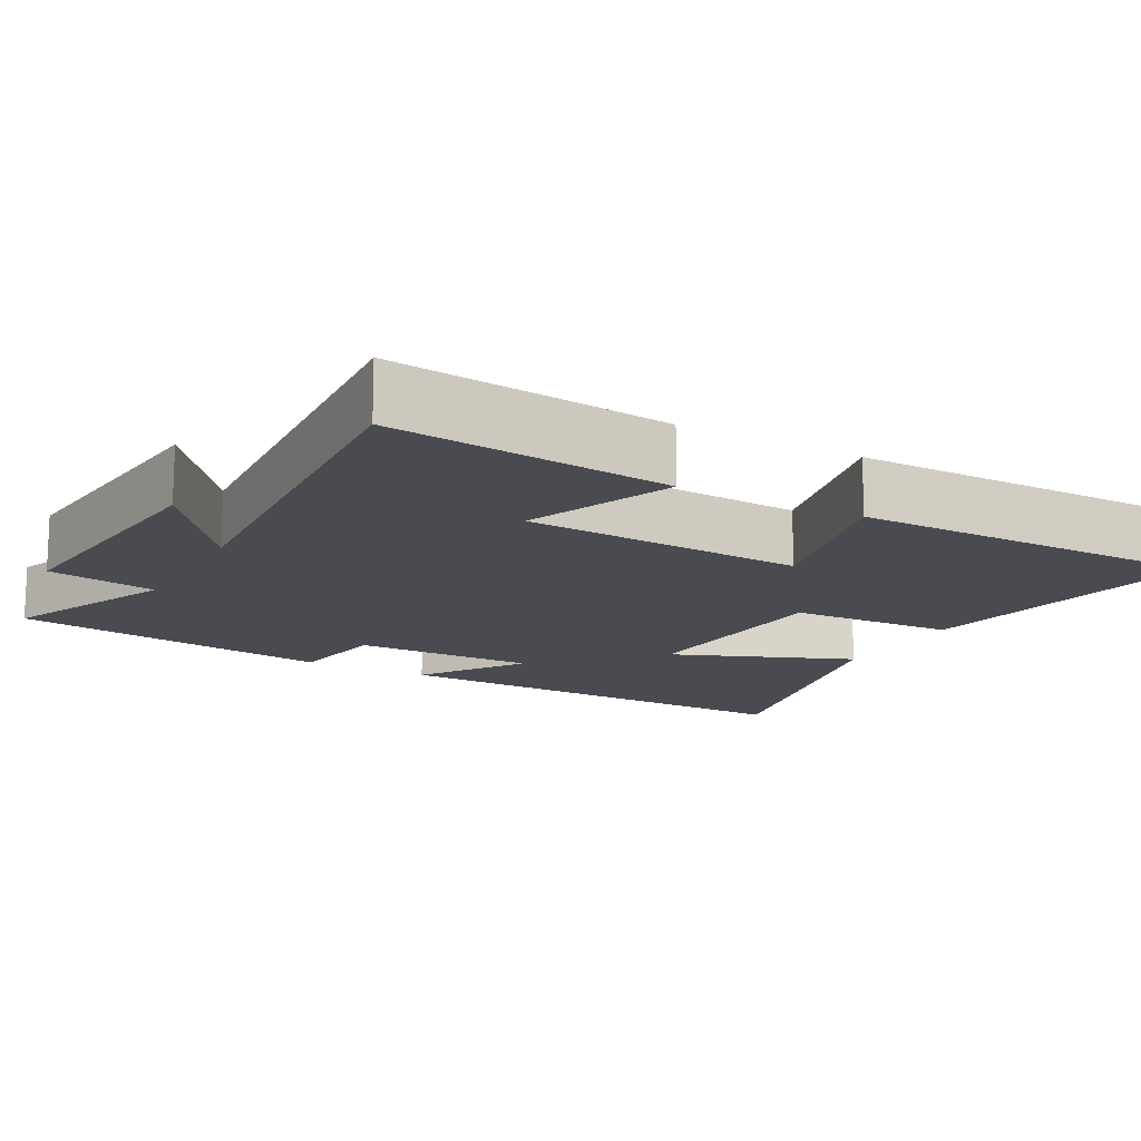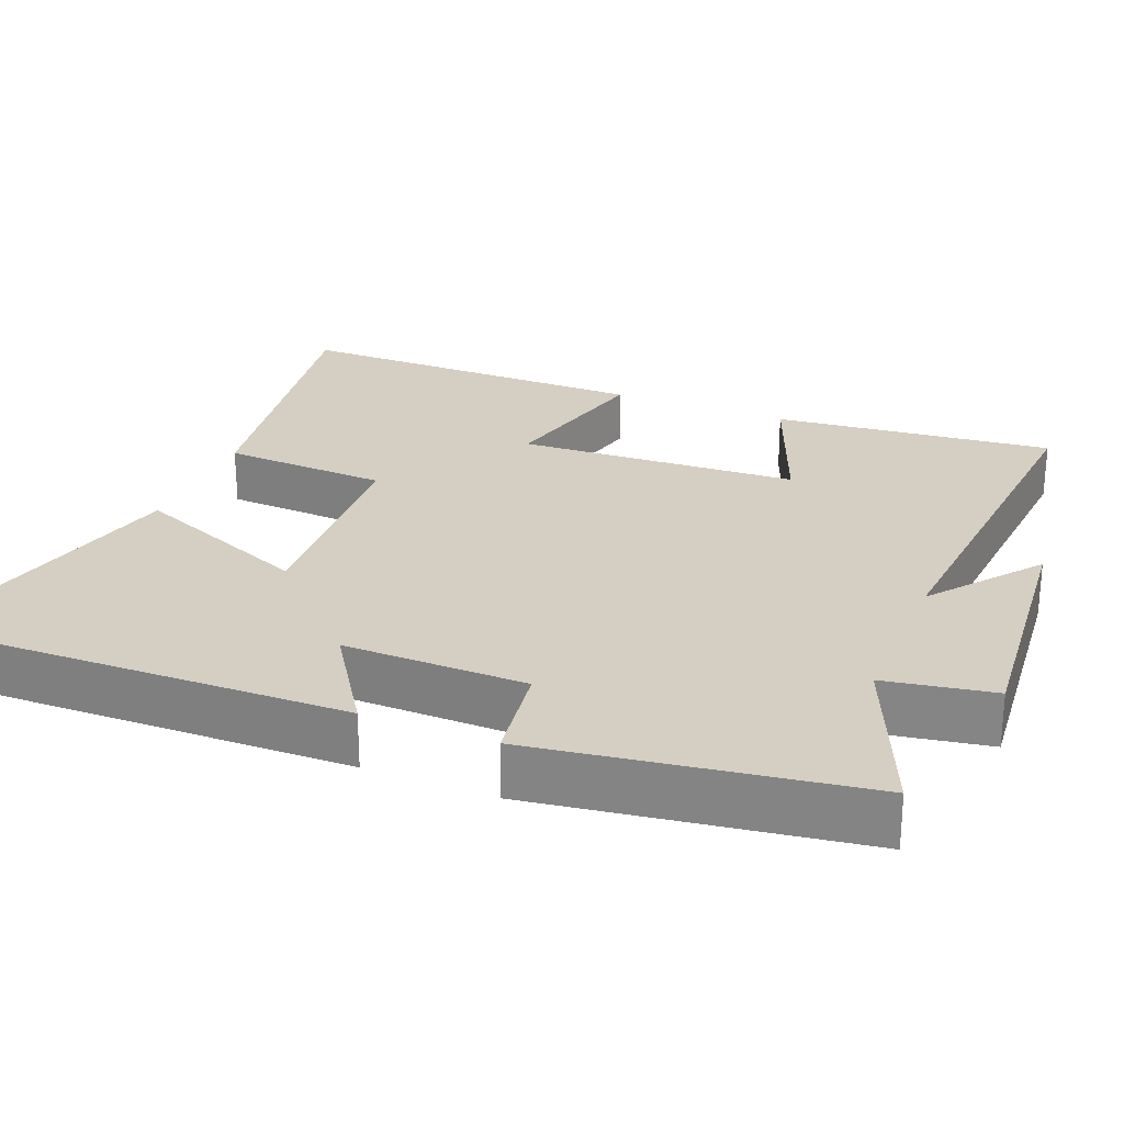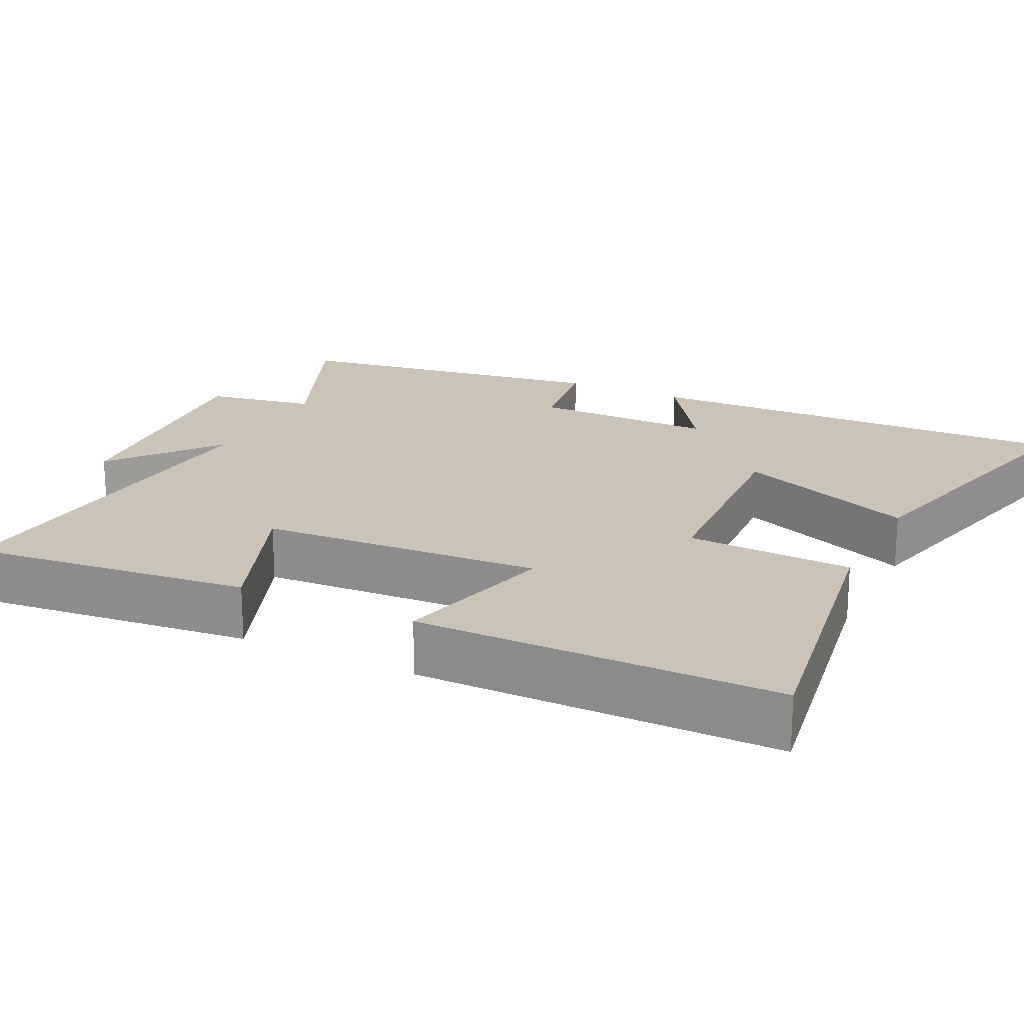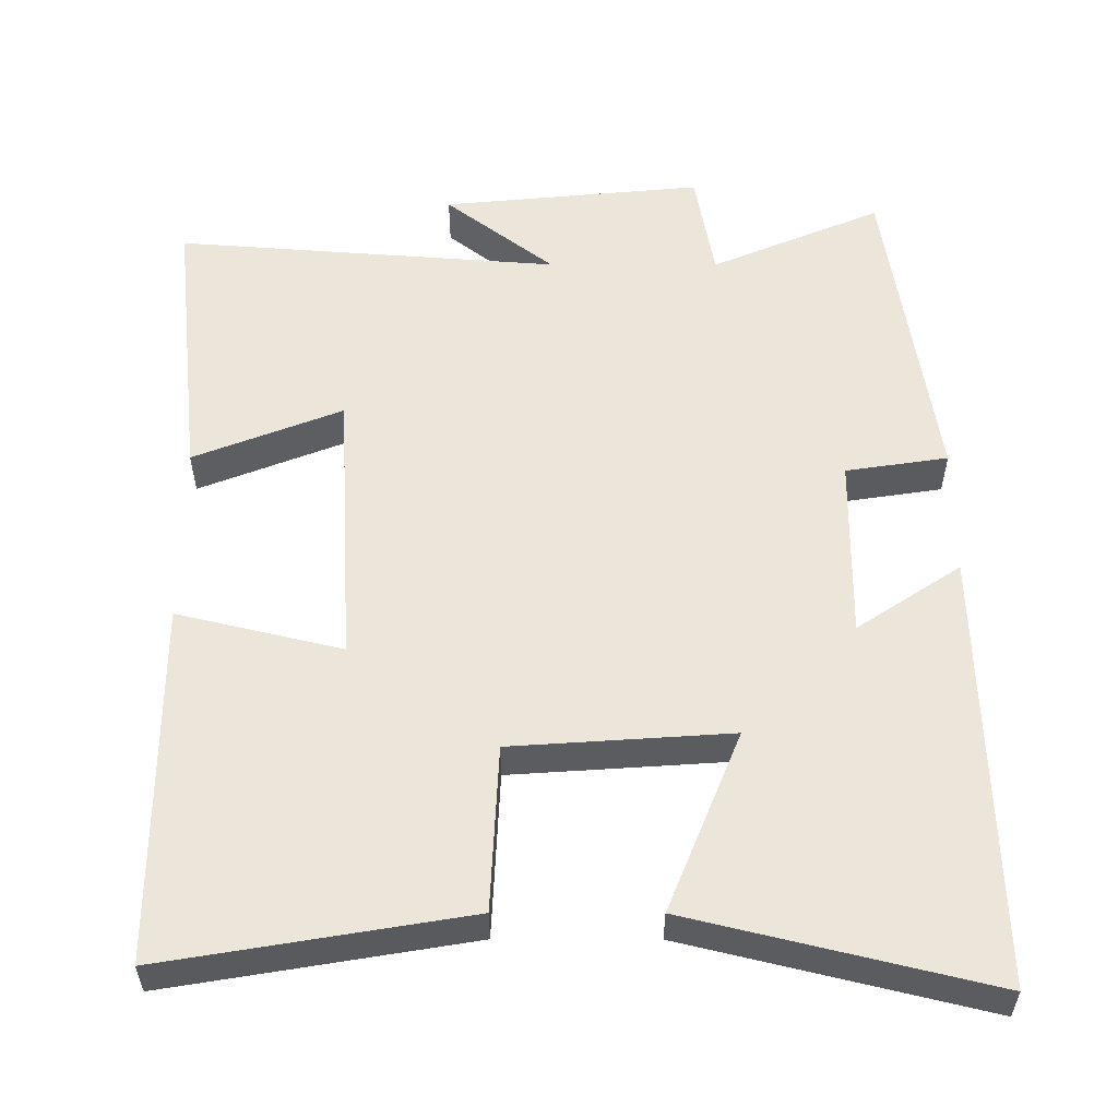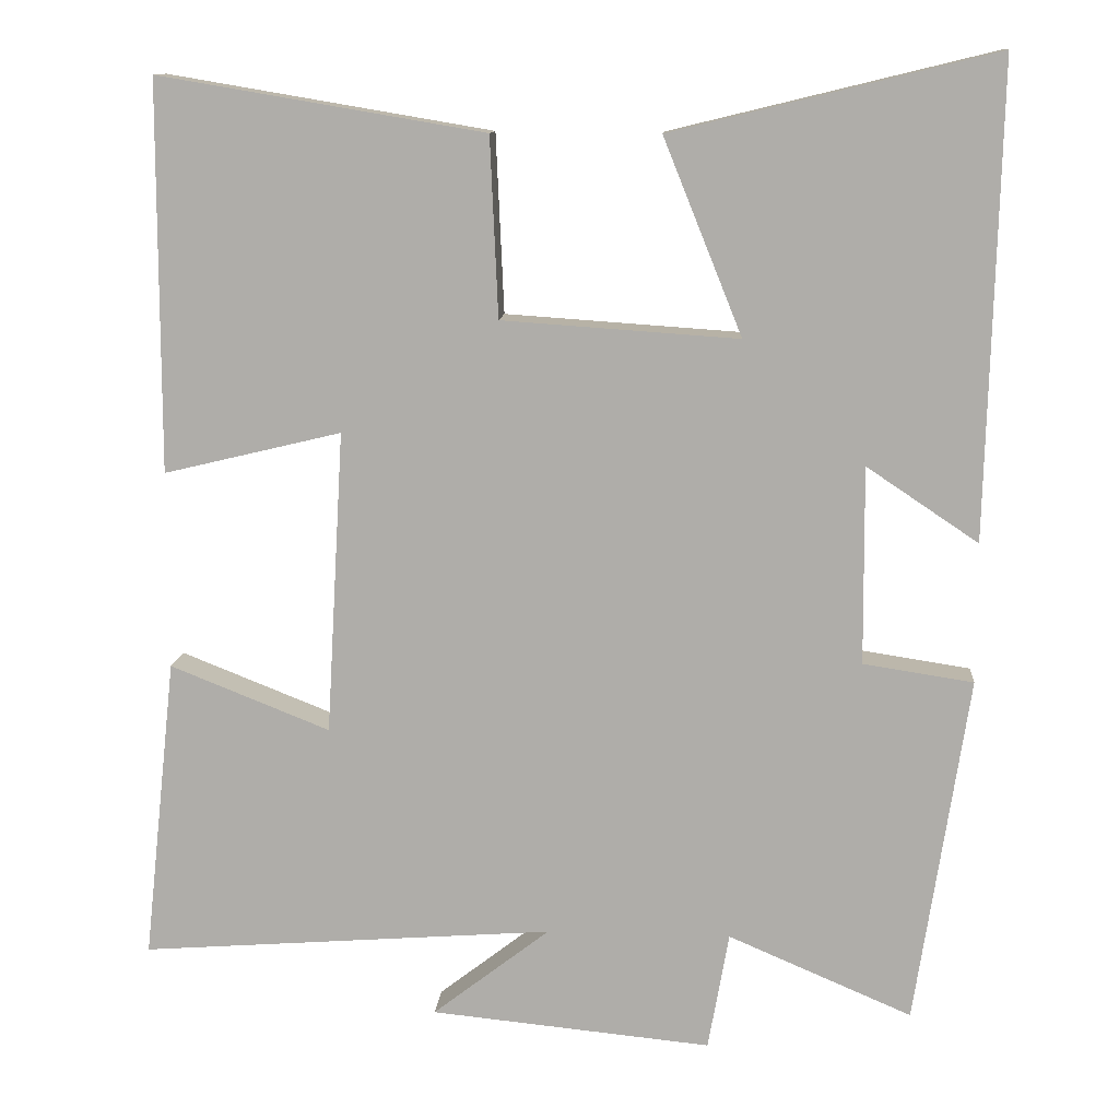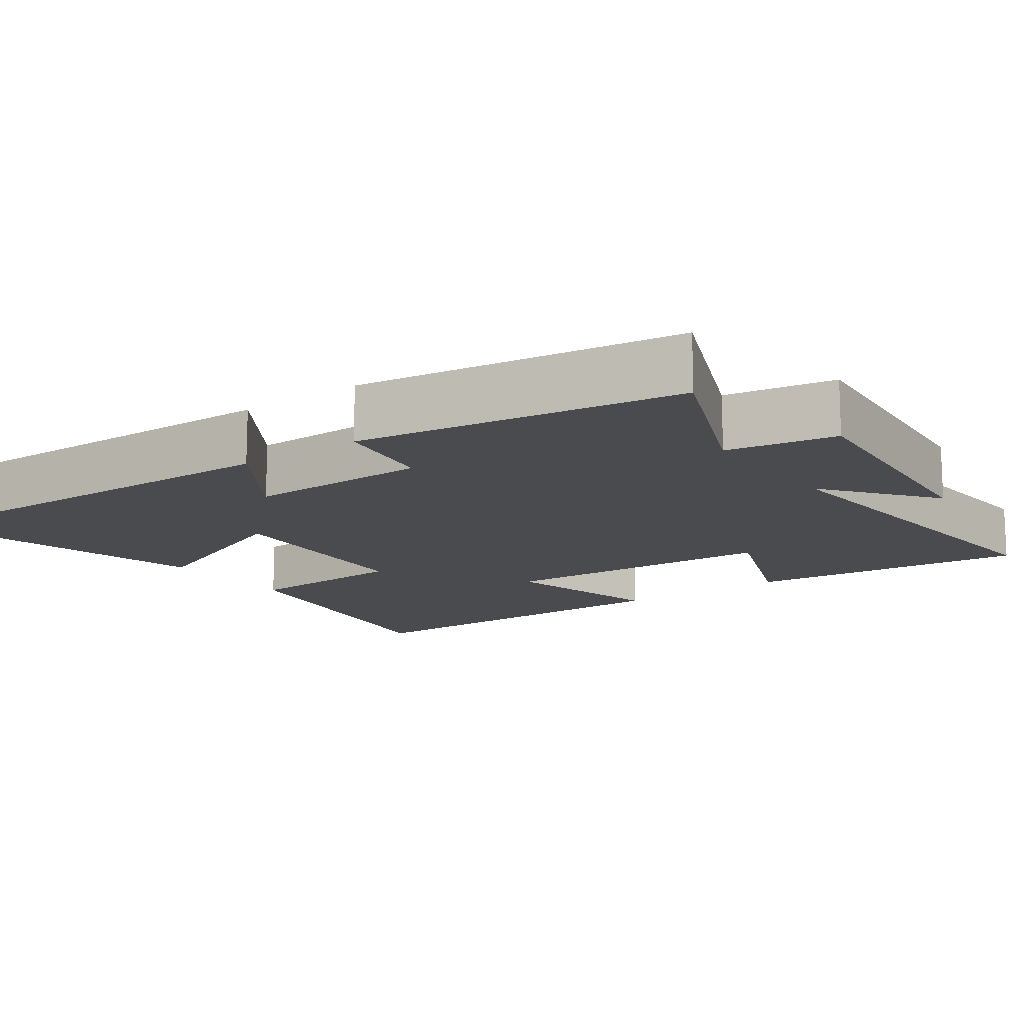
<metadata>
{"format":"obj","ext":"obj","renderer":"f3d","projection":"perspective","resolution":1024,"background":"white","views":[{"elev":-14.6,"azim":-118.8,"up":"+Y"},{"elev":25.8,"azim":112.4,"up":"+Y"},{"elev":19.9,"azim":-63.6,"up":"+Y"},{"elev":55.5,"azim":0.1,"up":"+Y"},{"elev":11.8,"azim":4.5,"up":"+Z"},{"elev":-13.8,"azim":126.0,"up":"+Y"}]}
</metadata>
<code>
v -0.499 0.07 0.568
v -0.094 0.07 0.5
v -0.084 0.07 0.277
v 0.21 0.07 0.257
v 0.112 0.07 0.5
v 0.515 0.07 0.598
v 0.5 0.07 0.011
v 0.361 0.07 0.104
v 0.363 0.07 -0.142
v 0.5 0.07 -0.163
v 0.434 0.07 -0.598
v 0.205 0.07 -0.5
v 0.179 0.07 -0.647
v -0.171 0.07 -0.613
v -0.025 0.07 -0.5
v -0.541 0.07 -0.539
v -0.5 0.07 -0.162
v -0.301 0.07 -0.241
v -0.279 0.07 0.137
v -0.5 0.07 0.084
v -0.499 0 0.568
v -0.094 0 0.5
v -0.084 0 0.277
v 0.21 0 0.257
v 0.112 0 0.5
v 0.515 0 0.598
v 0.5 0 0.011
v 0.361 0 0.104
v 0.363 0 -0.142
v 0.5 0 -0.163
v 0.434 0 -0.598
v 0.205 0 -0.5
v 0.179 0 -0.647
v -0.171 0 -0.613
v -0.025 0 -0.5
v -0.541 0 -0.539
v -0.5 0 -0.162
v -0.301 0 -0.241
v -0.279 0 0.137
v -0.5 0 0.084
f 1 2 3
f 20 1 3
f 19 20 3
f 18 19 3 4
f 15 16 17 18
f 15 18 4
f 12 13 14 15
f 12 15 4
f 9 10 11 12
f 8 9 12 4
f 6 7 8
f 5 6 8
f 4 5 8
f 23 22 21
f 23 21 40
f 23 40 39
f 24 23 39 38
f 38 37 36 35
f 24 38 35
f 35 34 33 32
f 24 35 32
f 32 31 30 29
f 24 32 29 28
f 28 27 26
f 28 26 25
f 28 25 24
f 1 21 22 2
f 2 22 23 3
f 3 23 24 4
f 4 24 25 5
f 5 25 26 6
f 6 26 27 7
f 7 27 28 8
f 8 28 29 9
f 9 29 30 10
f 10 30 31 11
f 11 31 32 12
f 12 32 33 13
f 13 33 34 14
f 14 34 35 15
f 15 35 36 16
f 16 36 37 17
f 17 37 38 18
f 18 38 39 19
f 19 39 40 20
f 20 40 21 1

</code>
